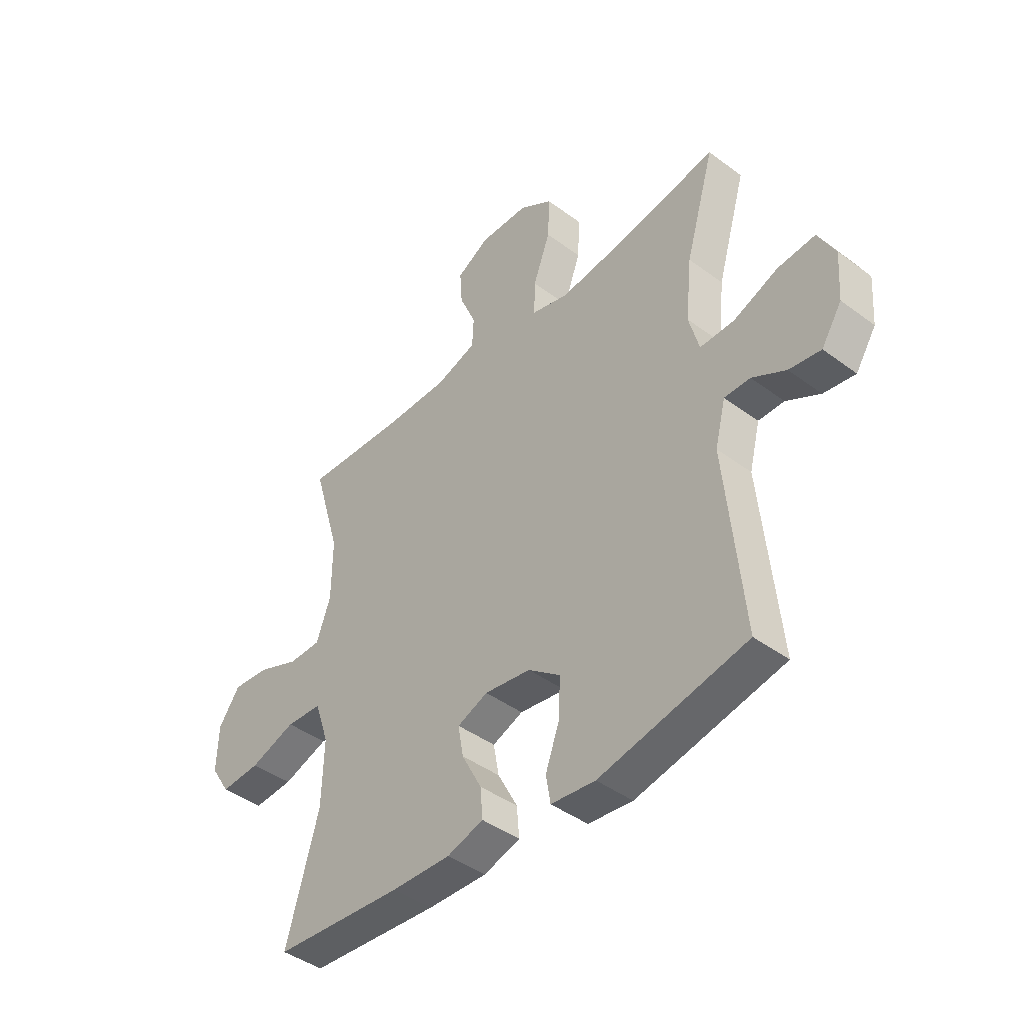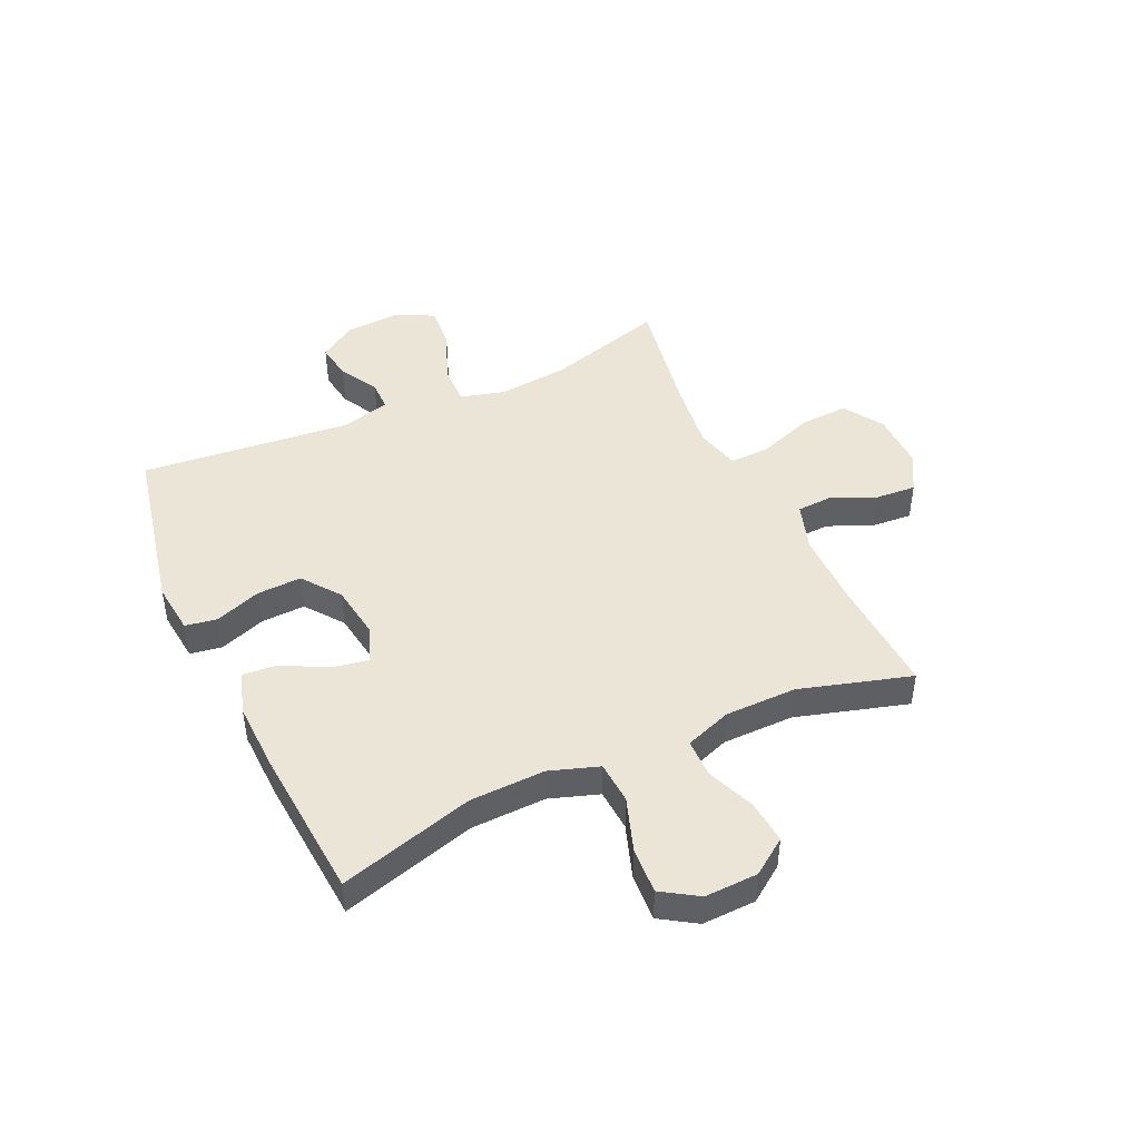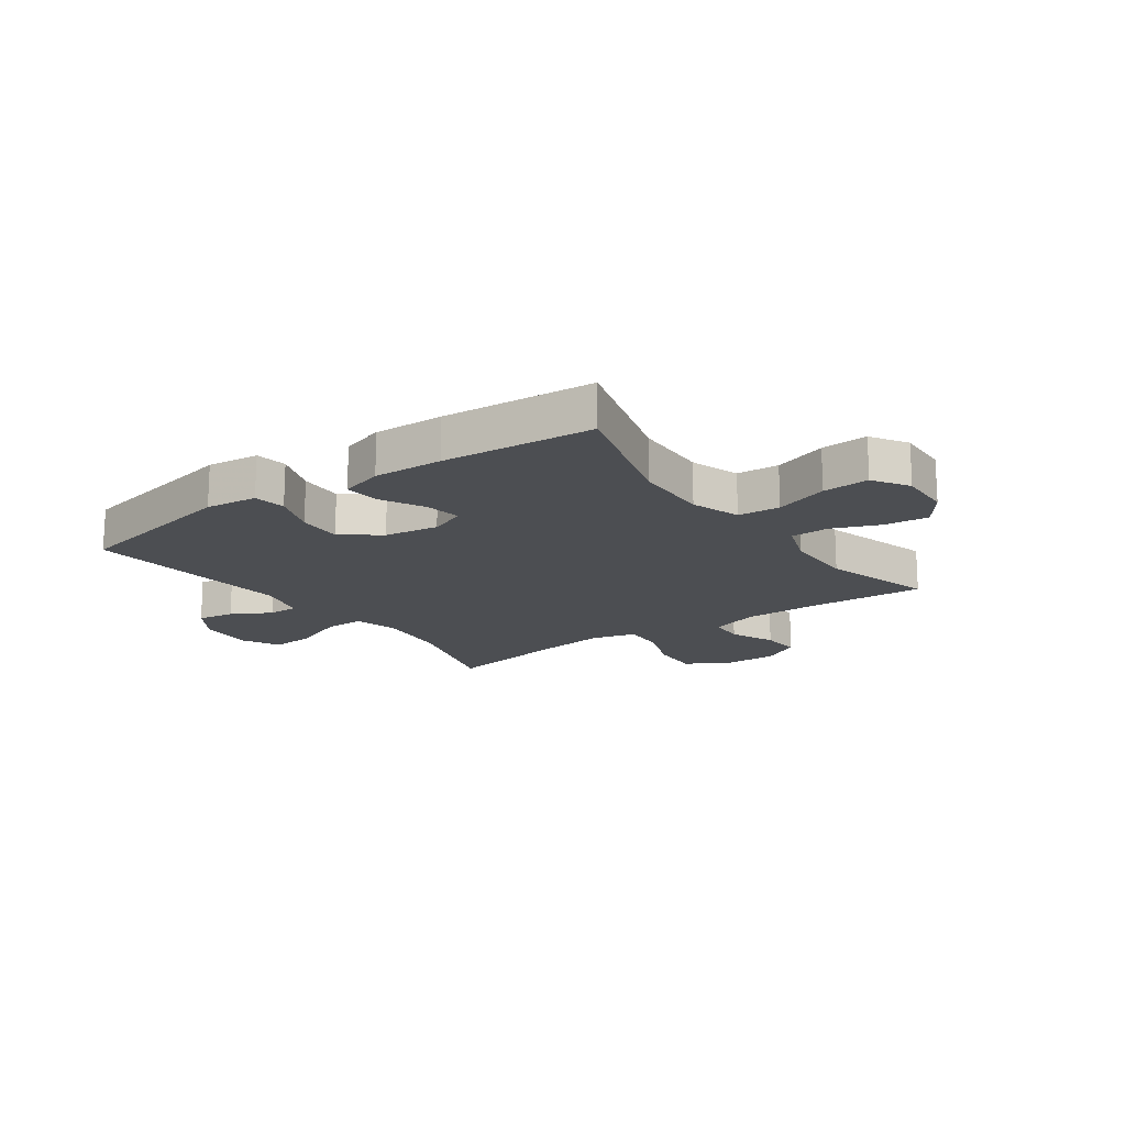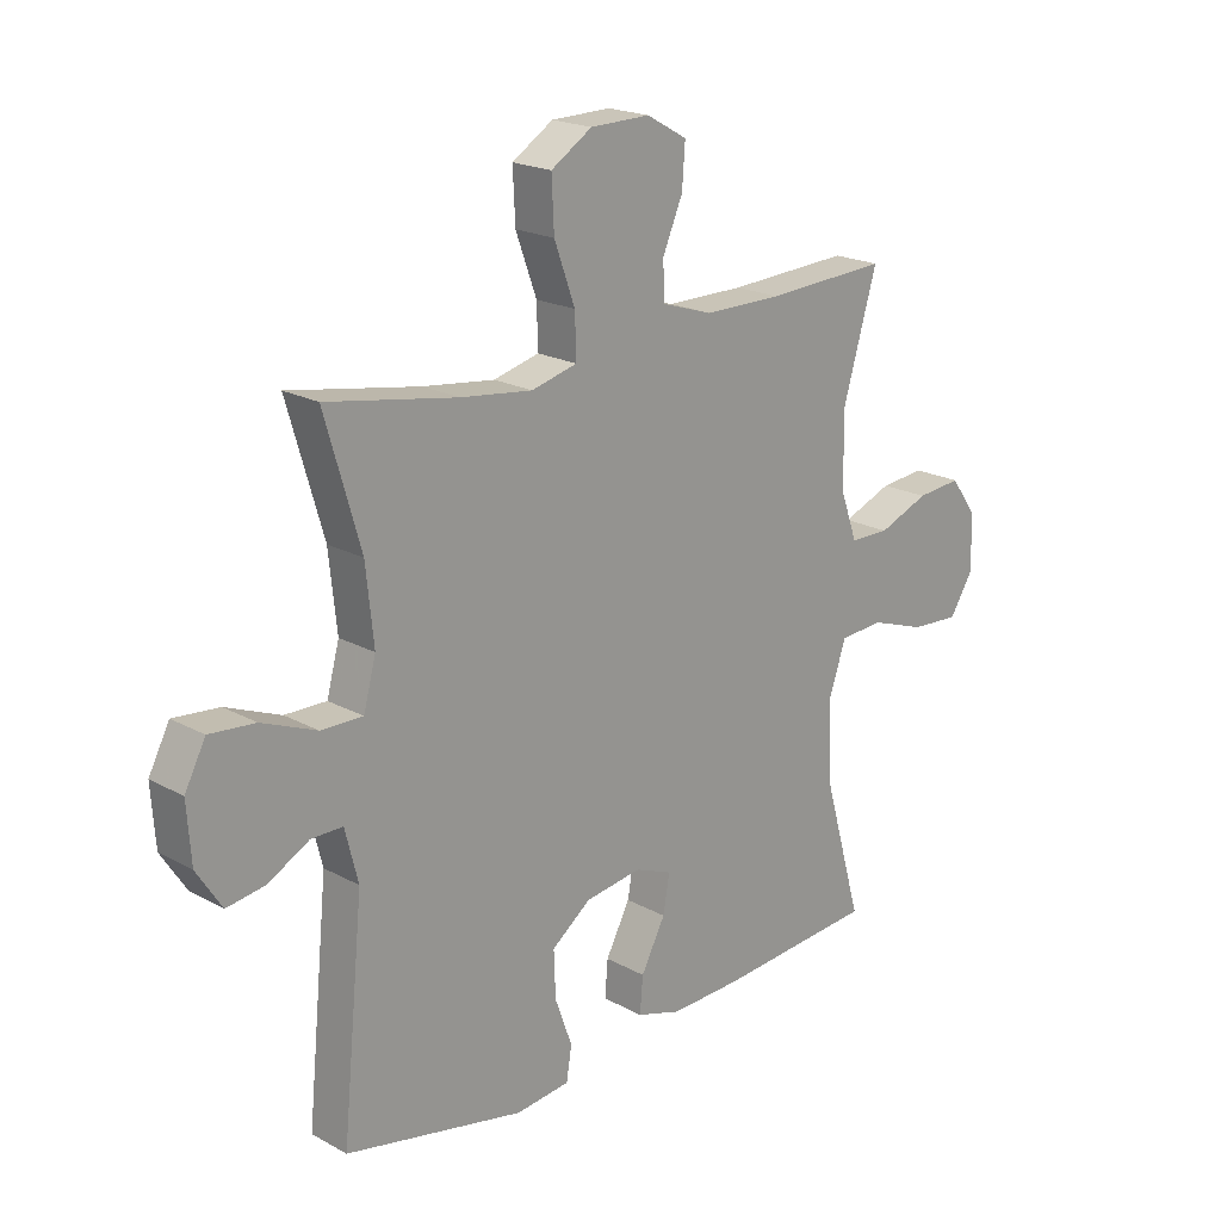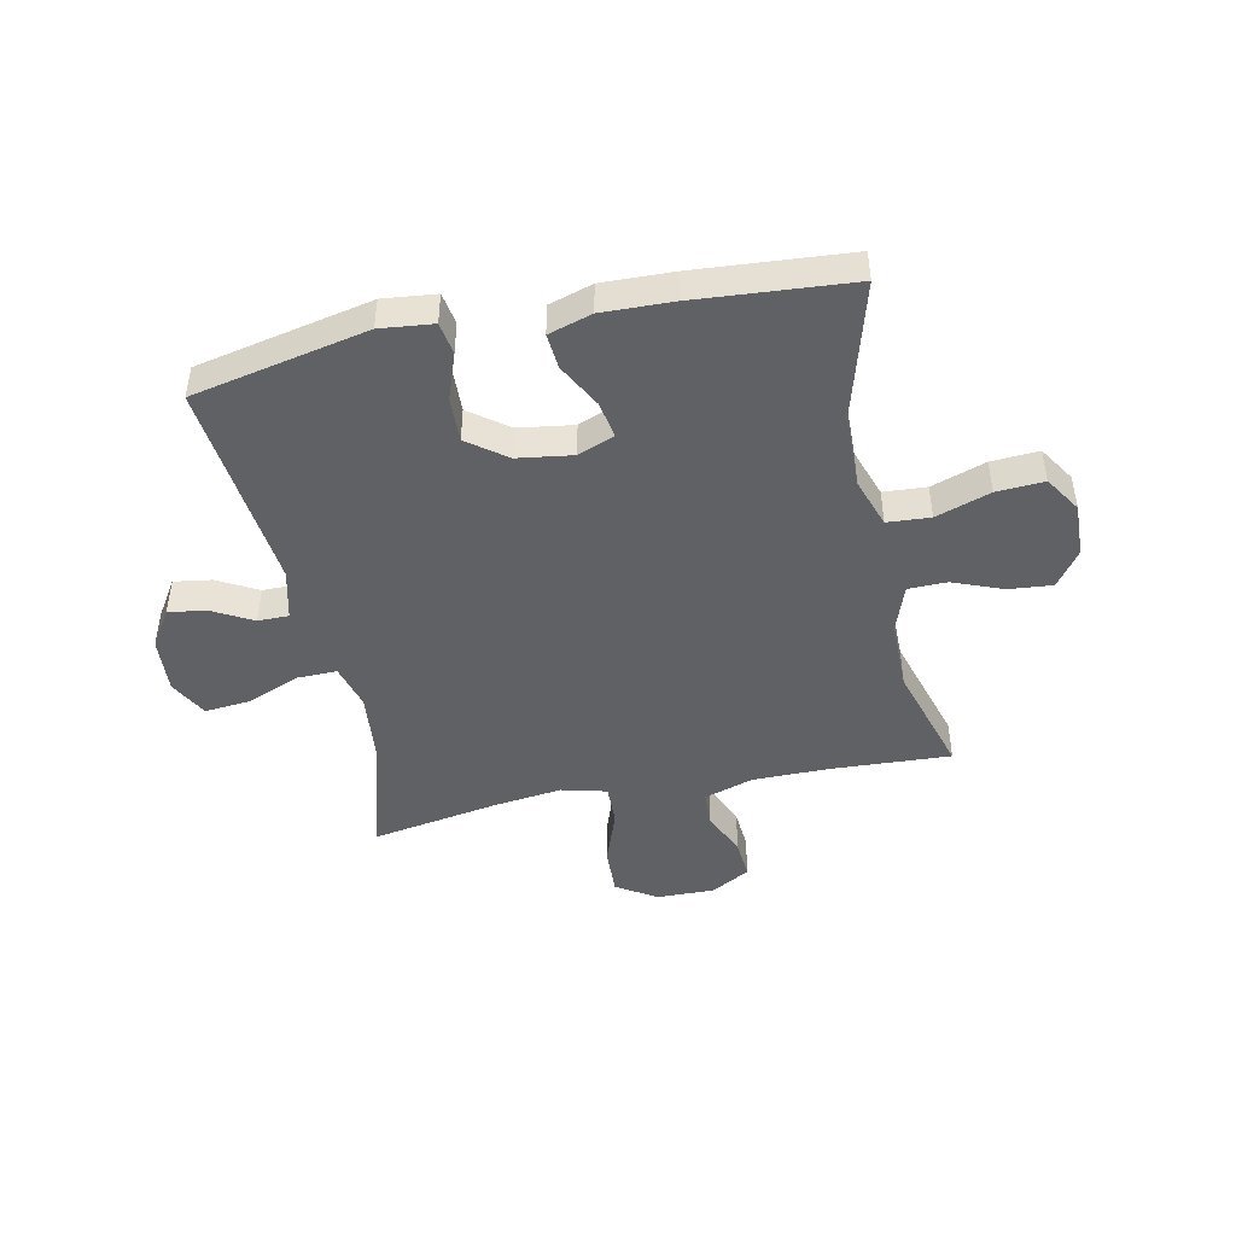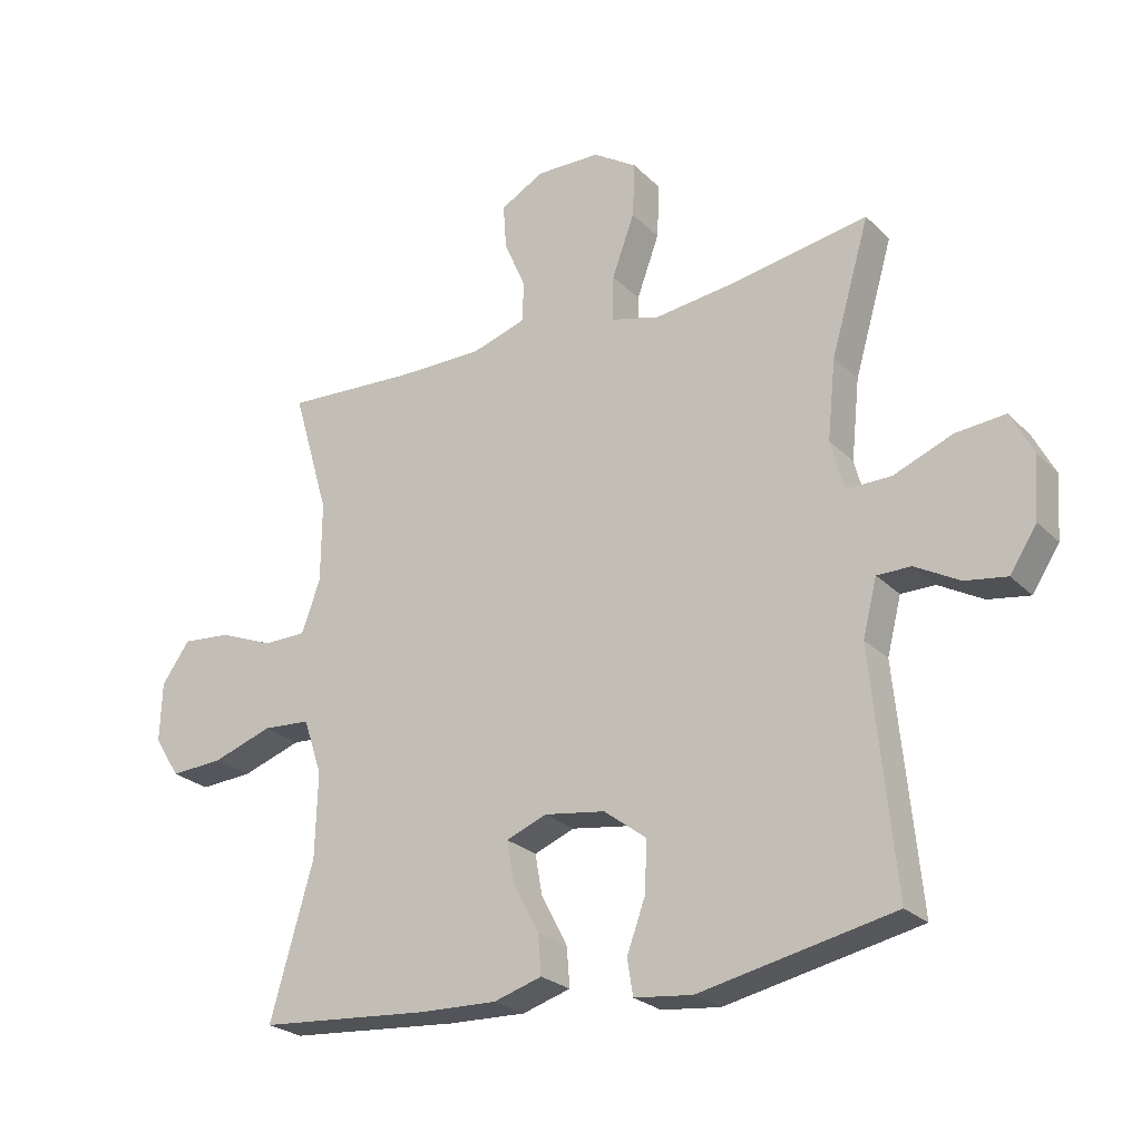
<metadata>
{"format":"obj","ext":"obj","renderer":"f3d","projection":"perspective","resolution":1024,"background":"white","views":[{"elev":-42.9,"azim":48.6,"up":"+Z"},{"elev":45.7,"azim":-114.7,"up":"+Y"},{"elev":-16.8,"azim":-144.6,"up":"+Y"},{"elev":20.0,"azim":135.1,"up":"+Z"},{"elev":-45.6,"azim":-168.0,"up":"+Y"},{"elev":-24.7,"azim":33.1,"up":"+Z"}]}
</metadata>
<code>
v -0.5 0.07 0.5
v -0.294 0.07 0.489
v -0.162 0.07 0.489
v -0.077 0.07 0.516
v -0.074 0.07 0.578
v -0.108 0.07 0.657
v -0.113 0.07 0.727
v -0.045 0.07 0.765
v 0.055 0.07 0.763
v 0.124 0.07 0.719
v 0.12 0.07 0.634
v 0.085 0.07 0.538
v 0.083 0.07 0.467
v 0.16 0.07 0.447
v 0.281 0.07 0.462
v 0.5 0.07 0.5
v 0.44 0.07 0.294
v 0.427 0.07 0.169
v 0.448 0.07 0.091
v 0.518 0.07 0.092
v 0.61 0.07 0.129
v 0.687 0.07 0.136
v 0.722 0.07 0.069
v 0.715 0.07 -0.028
v 0.673 0.07 -0.093
v 0.608 0.07 -0.083
v 0.539 0.07 -0.045
v 0.486 0.07 -0.045
v 0.464 0.07 -0.132
v 0.5 0.07 -0.5
v 0.198 0.07 -0.563
v 0.107 0.07 -0.553
v 0.098 0.07 -0.497
v 0.127 0.07 -0.417
v 0.13 0.07 -0.339
v 0.064 0.07 -0.289
v -0.031 0.07 -0.275
v -0.094 0.07 -0.3
v -0.083 0.07 -0.363
v -0.042 0.07 -0.441
v -0.037 0.07 -0.502
v -0.112 0.07 -0.525
v -0.234 0.07 -0.521
v -0.5 0.07 -0.5
v -0.433 0.07 -0.265
v -0.429 0.07 -0.133
v -0.458 0.07 -0.047
v -0.532 0.07 -0.042
v -0.626 0.07 -0.074
v -0.708 0.07 -0.079
v -0.748 0.07 -0.016
v -0.745 0.07 0.077
v -0.701 0.07 0.139
v -0.625 0.07 0.132
v -0.54 0.07 0.098
v -0.473 0.07 0.099
v -0.444 0.07 0.18
v -0.443 0.07 0.305
v -0.5 0 0.5
v -0.294 0 0.489
v -0.162 0 0.489
v -0.077 0 0.516
v -0.074 0 0.578
v -0.108 0 0.657
v -0.113 0 0.727
v -0.045 0 0.765
v 0.055 0 0.763
v 0.124 0 0.719
v 0.12 0 0.634
v 0.085 0 0.538
v 0.083 0 0.467
v 0.16 0 0.447
v 0.281 0 0.462
v 0.5 0 0.5
v 0.44 0 0.294
v 0.427 0 0.169
v 0.448 0 0.091
v 0.518 0 0.092
v 0.61 0 0.129
v 0.687 0 0.136
v 0.722 0 0.069
v 0.715 0 -0.028
v 0.673 0 -0.093
v 0.608 0 -0.083
v 0.539 0 -0.045
v 0.486 0 -0.045
v 0.464 0 -0.132
v 0.5 0 -0.5
v 0.198 0 -0.563
v 0.107 0 -0.553
v 0.098 0 -0.497
v 0.127 0 -0.417
v 0.13 0 -0.339
v 0.064 0 -0.289
v -0.031 0 -0.275
v -0.094 0 -0.3
v -0.083 0 -0.363
v -0.042 0 -0.441
v -0.037 0 -0.502
v -0.112 0 -0.525
v -0.234 0 -0.521
v -0.5 0 -0.5
v -0.433 0 -0.265
v -0.429 0 -0.133
v -0.458 0 -0.047
v -0.532 0 -0.042
v -0.626 0 -0.074
v -0.708 0 -0.079
v -0.748 0 -0.016
v -0.745 0 0.077
v -0.701 0 0.139
v -0.625 0 0.132
v -0.54 0 0.098
v -0.473 0 0.099
v -0.444 0 0.18
v -0.443 0 0.305
f 52 53 54 55
f 52 55 56
f 51 52 56
f 48 49 50 51
f 47 48 51 56
f 46 47 56 57
f 42 43 44 45
f 42 45 46
f 39 40 41 42
f 38 39 42 46
f 37 38 46 57
f 31 32 33 34
f 29 30 31 34
f 28 29 34 35
f 24 25 26 27
f 24 27 28
f 23 24 28
f 20 21 22 23
f 19 20 23 28
f 15 16 17
f 14 15 17 18
f 13 14 18 19
f 9 10 11 12
f 9 12 13
f 8 9 13
f 5 6 7 8
f 4 5 8 13
f 3 4 13 19
f 58 1 2
f 36 37 57 58
f 28 35 36 58
f 19 28 58
f 2 3 19 58
f 113 112 111 110
f 114 113 110
f 114 110 109
f 109 108 107 106
f 114 109 106 105
f 115 114 105 104
f 103 102 101 100
f 104 103 100
f 100 99 98 97
f 104 100 97 96
f 115 104 96 95
f 92 91 90 89
f 92 89 88 87
f 93 92 87 86
f 85 84 83 82
f 86 85 82
f 86 82 81
f 81 80 79 78
f 86 81 78 77
f 75 74 73
f 76 75 73 72
f 77 76 72 71
f 70 69 68 67
f 71 70 67
f 71 67 66
f 66 65 64 63
f 71 66 63 62
f 77 71 62 61
f 60 59 116
f 116 115 95 94
f 116 94 93 86
f 116 86 77
f 116 77 61 60
f 1 59 60 2
f 2 60 61 3
f 3 61 62 4
f 4 62 63 5
f 5 63 64 6
f 6 64 65 7
f 7 65 66 8
f 8 66 67 9
f 9 67 68 10
f 10 68 69 11
f 11 69 70 12
f 12 70 71 13
f 13 71 72 14
f 14 72 73 15
f 15 73 74 16
f 16 74 75 17
f 17 75 76 18
f 18 76 77 19
f 19 77 78 20
f 20 78 79 21
f 21 79 80 22
f 22 80 81 23
f 23 81 82 24
f 24 82 83 25
f 25 83 84 26
f 26 84 85 27
f 27 85 86 28
f 28 86 87 29
f 29 87 88 30
f 30 88 89 31
f 31 89 90 32
f 32 90 91 33
f 33 91 92 34
f 34 92 93 35
f 35 93 94 36
f 36 94 95 37
f 37 95 96 38
f 38 96 97 39
f 39 97 98 40
f 40 98 99 41
f 41 99 100 42
f 42 100 101 43
f 43 101 102 44
f 44 102 103 45
f 45 103 104 46
f 46 104 105 47
f 47 105 106 48
f 48 106 107 49
f 49 107 108 50
f 50 108 109 51
f 51 109 110 52
f 52 110 111 53
f 53 111 112 54
f 54 112 113 55
f 55 113 114 56
f 56 114 115 57
f 57 115 116 58
f 58 116 59 1

</code>
